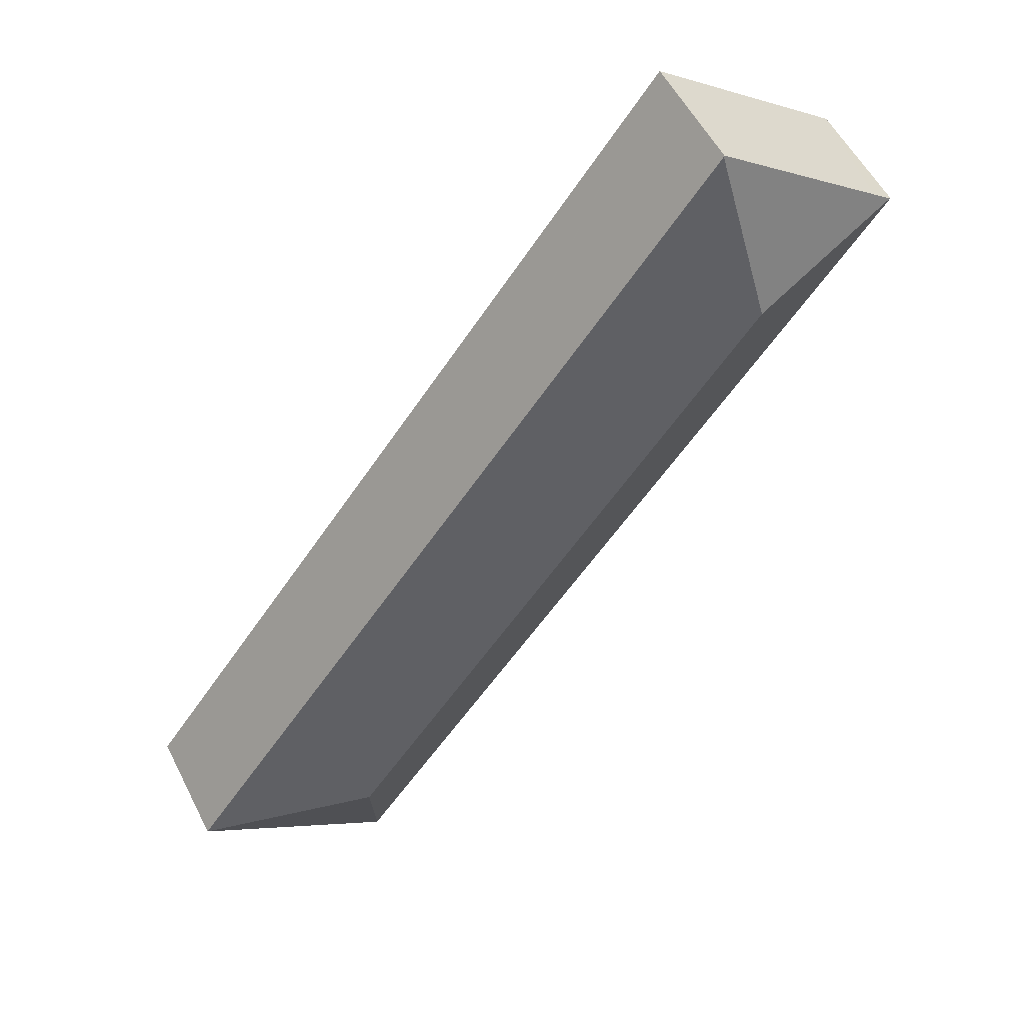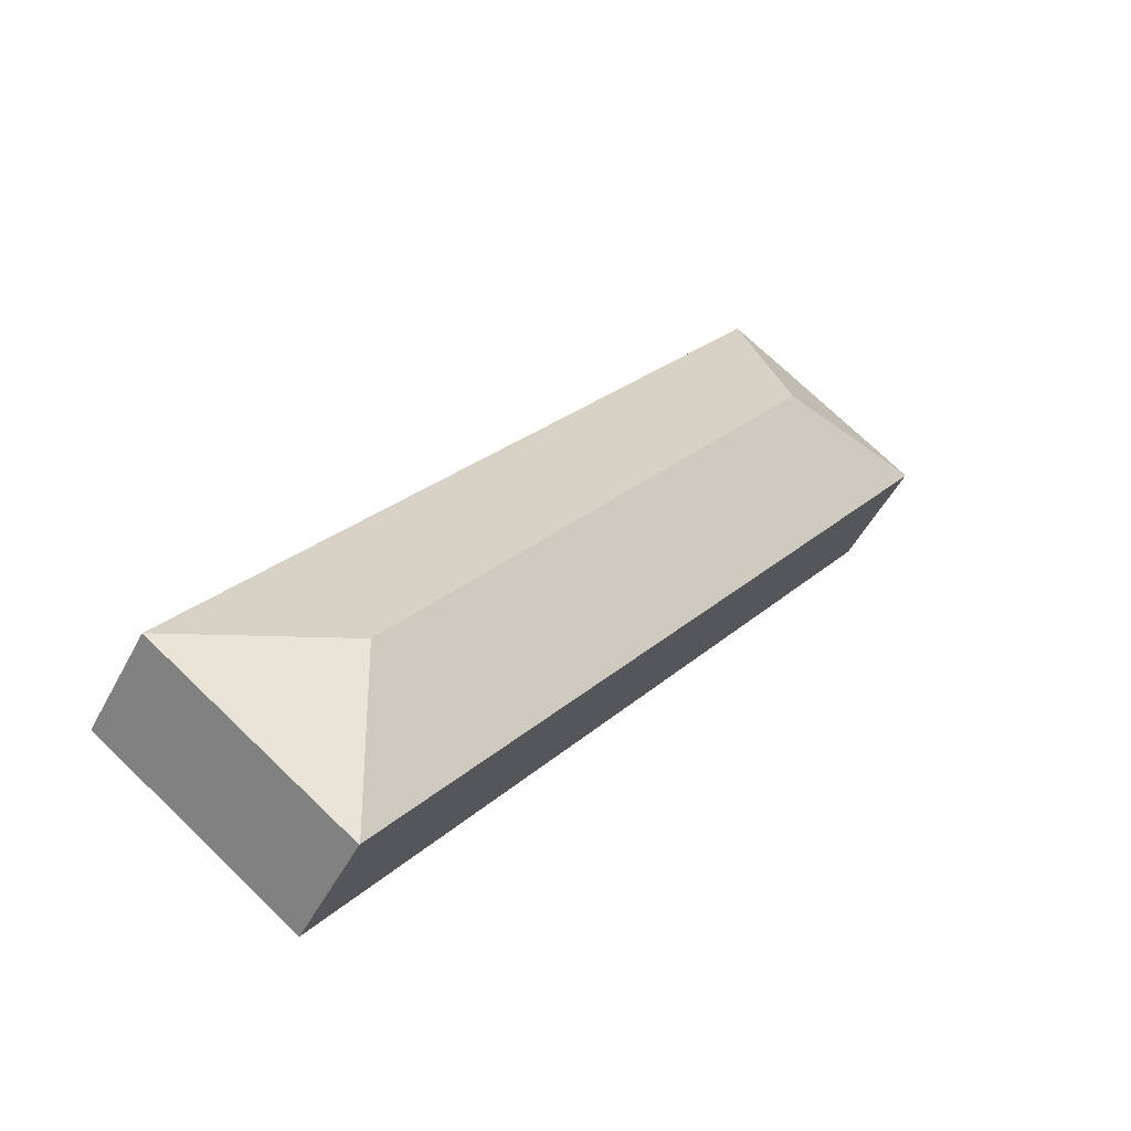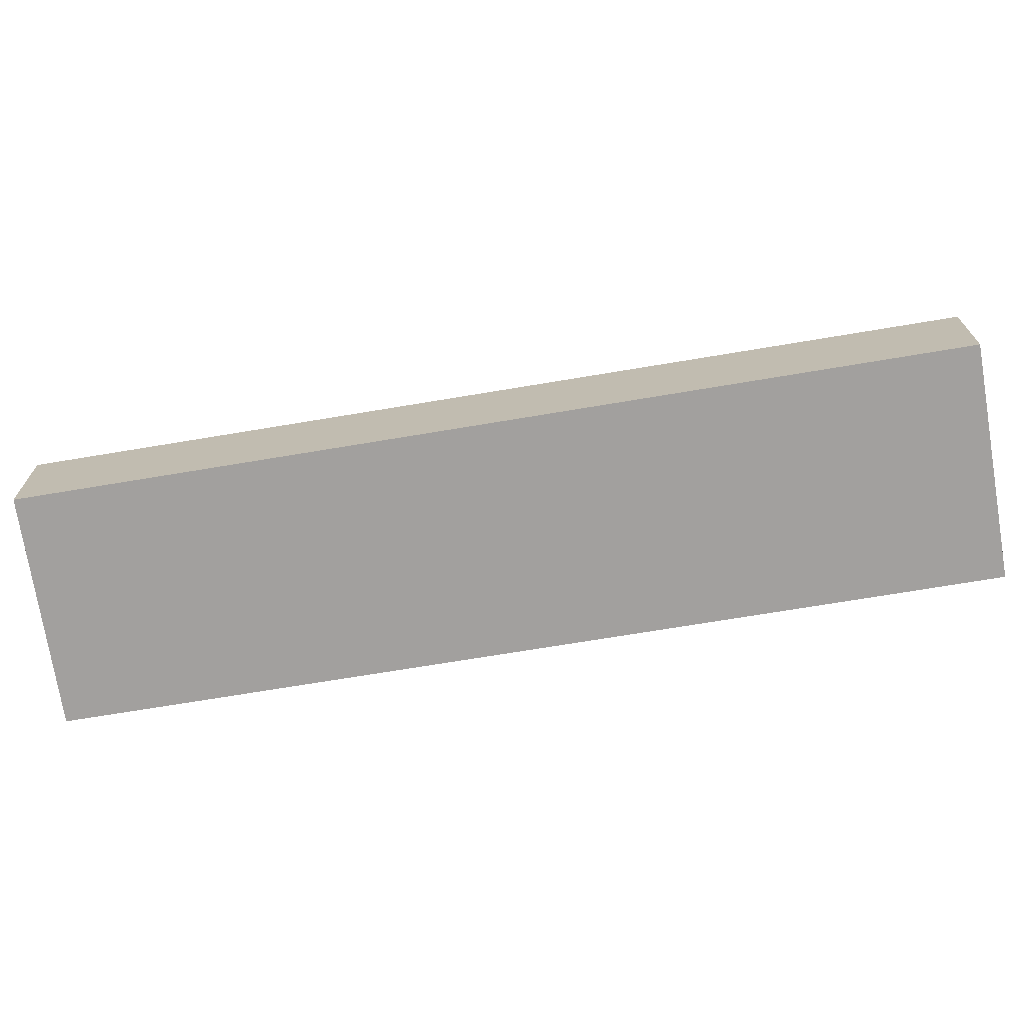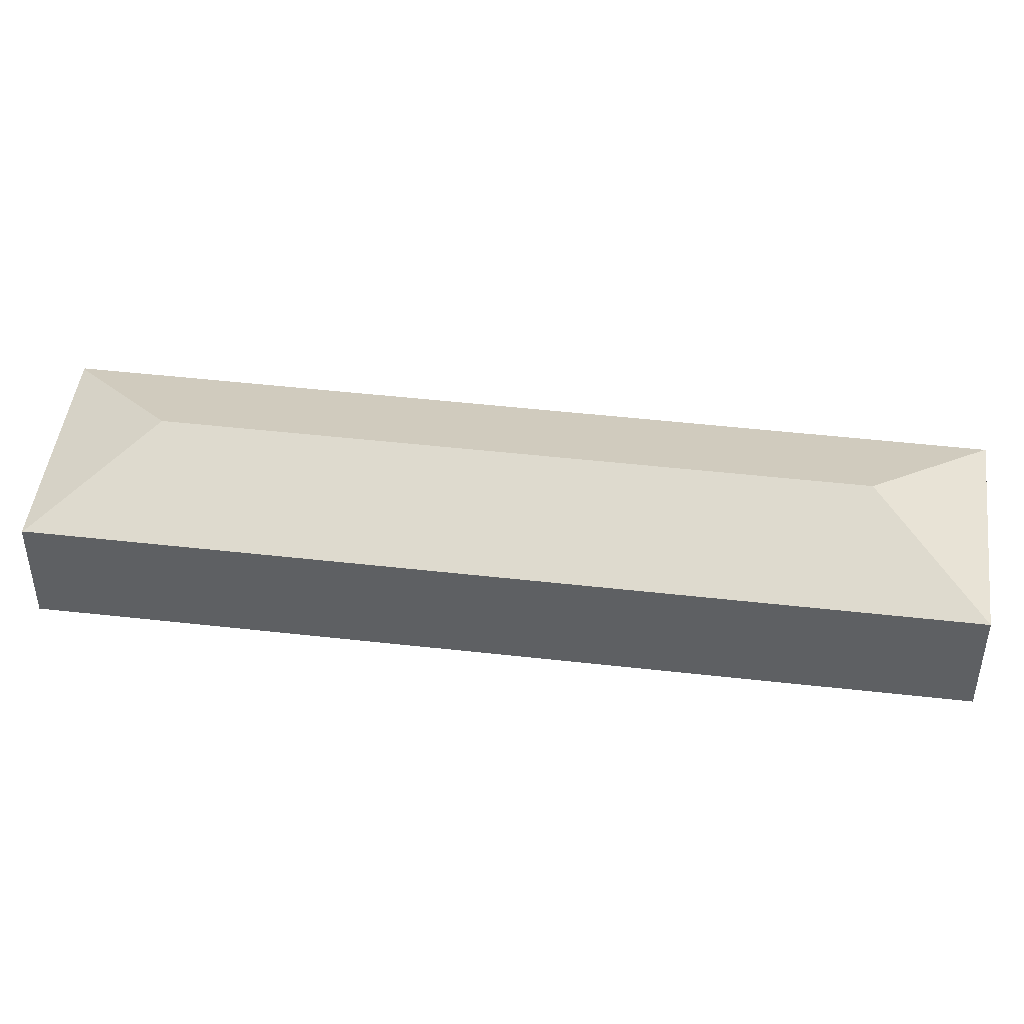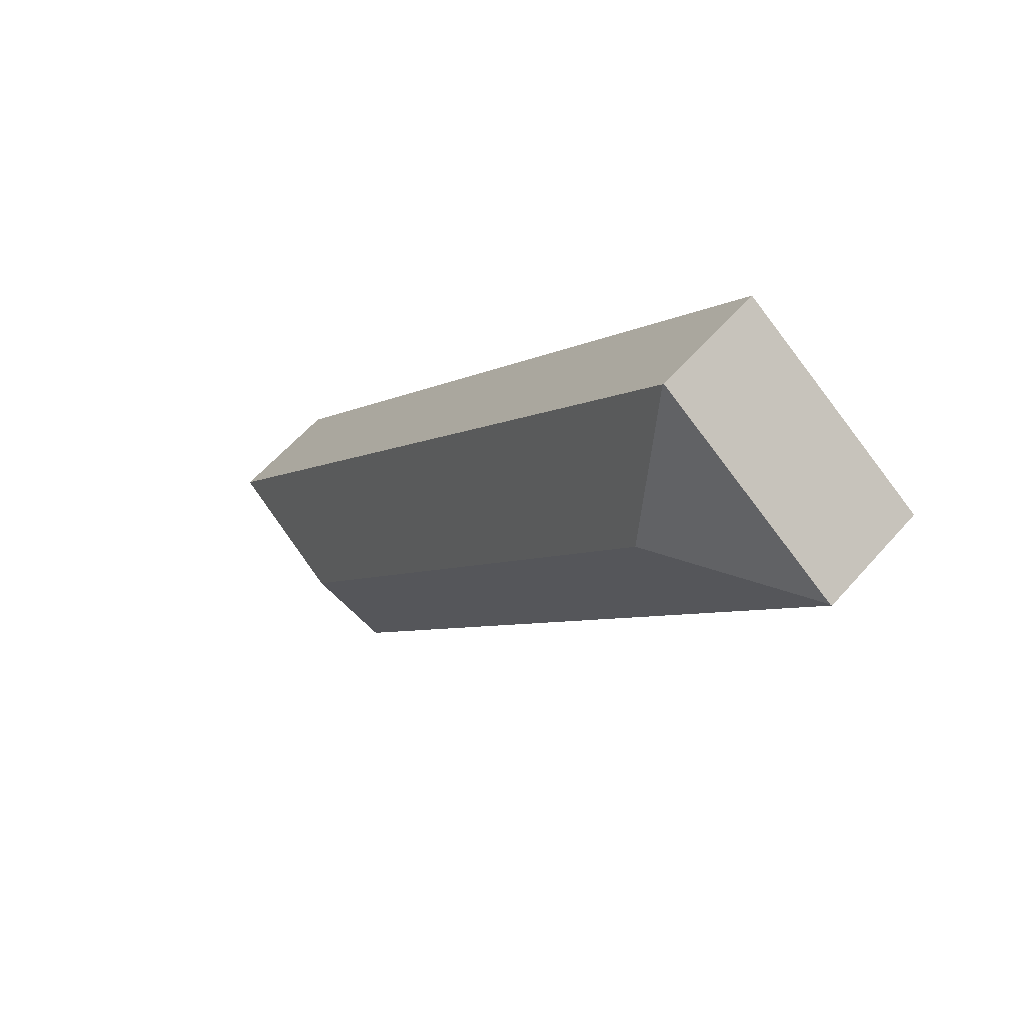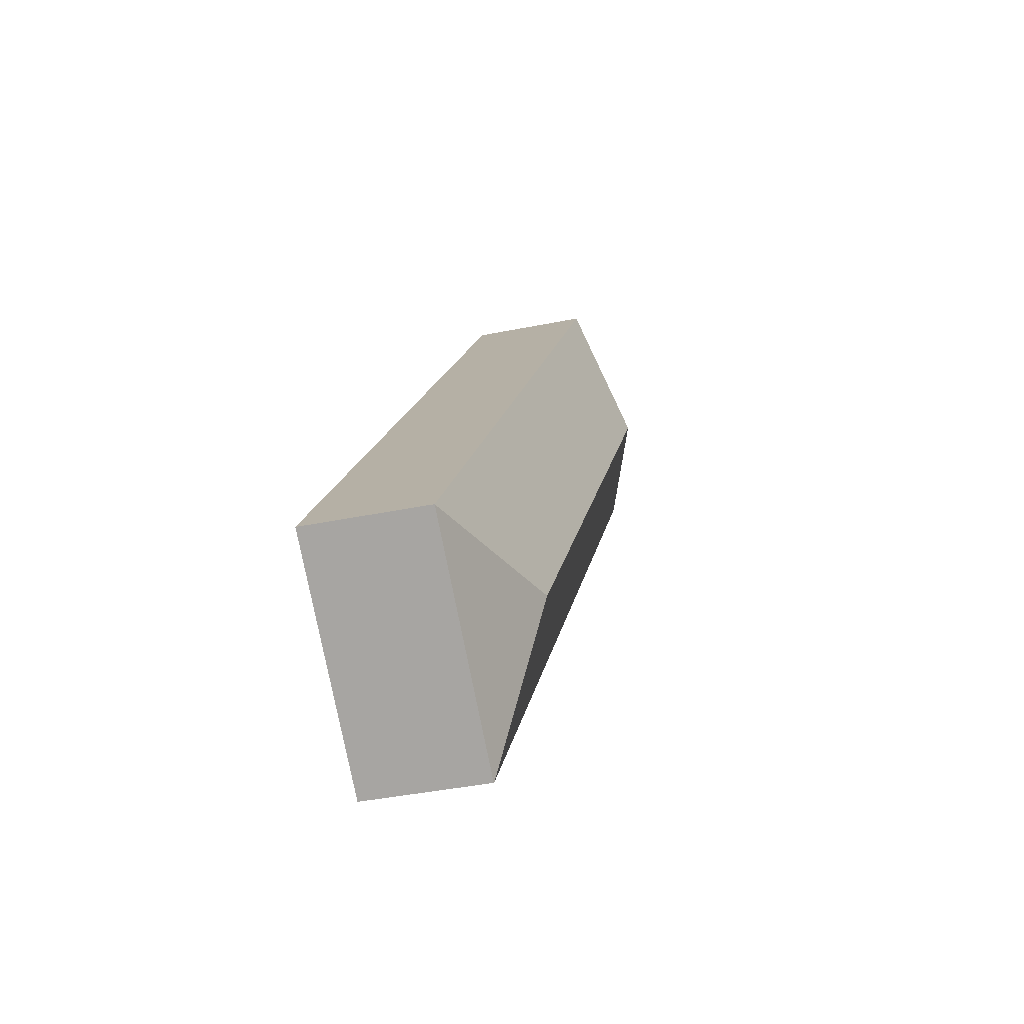
<metadata>
{"format":"obj","ext":"obj","renderer":"f3d","projection":"perspective","resolution":1024,"background":"white","views":[{"elev":54.6,"azim":153.4,"up":"+Z"},{"elev":-49.2,"azim":153.4,"up":"+Z"},{"elev":-71.9,"azim":-117.4,"up":"+Y"},{"elev":46.5,"azim":60.6,"up":"+Y"},{"elev":59.3,"azim":-139.1,"up":"+Z"},{"elev":-40.2,"azim":104.1,"up":"+Z"}]}
</metadata>
<code>
v  36.82 8.21 -21.05
v  11.79 11.9 -1.637
v  13.53 8.209 10.1
v  41.82 11.9 -41.79
v  44.4 8.21 -31.18
v  46.26 8.21 -33.67
v  50.76 8.209 -39.69
v  53.64 8.209 -43.54
v  40.1 8.232 -53.46
v  42.1 8.209 -52.05
v  40.13 8.21 -53.5
v  49.01 8.209 -46.95
v  0.118 8.253 0.089
v  0 8.188 5.014e-16
v  1.489 8.245 1.123
v  5.535 8.221 4.173
v  6.805 8.214 5.13
v  13.48 8.174 10.16
v  13.48 -6.224e-16 10.16
v  13.53 -6.184e-16 10.1
v  36.82 1.289e-15 -21.05
v  44.4 1.909e-15 -31.18
v  46.26 2.062e-15 -33.67
v  50.76 2.43e-15 -39.69
v  53.64 2.666e-15 -43.54
v  49.01 2.875e-15 -46.95
v  42.1 3.187e-15 -52.05
v  40.13 3.276e-15 -53.5
v  0 0 0
v  40.1 3.273e-15 -53.46
v  0.118 -5.45e-18 0.089
v  1.489 -6.876e-17 1.123
v  5.535 -2.555e-16 4.173
v  6.805 -3.141e-16 5.13
g defaultobject
f 1 2 3
f 2 1 4
f 4 1 5
f 4 5 6
f 4 6 7
f 4 7 8
f 9 10 11
f 10 9 4
f 10 4 12
f 12 4 8
f 13 9 14
f 9 13 2
f 9 2 4
f 15 2 13
f 2 15 16
f 2 16 17
f 2 17 3
f 3 17 18
f 19 3 18
f 3 19 1
f 1 19 20
f 1 20 21
f 1 21 5
f 5 21 22
f 5 22 6
f 6 22 23
f 6 23 7
f 7 23 24
f 7 24 8
f 8 24 25
f 25 12 8
f 12 25 26
f 12 26 10
f 10 26 27
f 10 27 11
f 11 27 28
f 11 14 9
f 14 11 28
f 14 28 29
f 29 28 30
f 29 13 14
f 13 29 15
f 15 29 16
f 16 29 17
f 17 29 18
f 18 29 31
f 18 31 32
f 18 32 33
f 18 33 34
f 18 34 19
f 24 26 25
f 26 24 27
f 27 24 28
f 28 24 30
f 30 24 29
f 29 24 23
f 29 23 22
f 29 22 21
f 29 21 20
f 29 20 34
f 34 20 19
f 29 34 33
f 29 33 32
f 29 32 31

</code>
